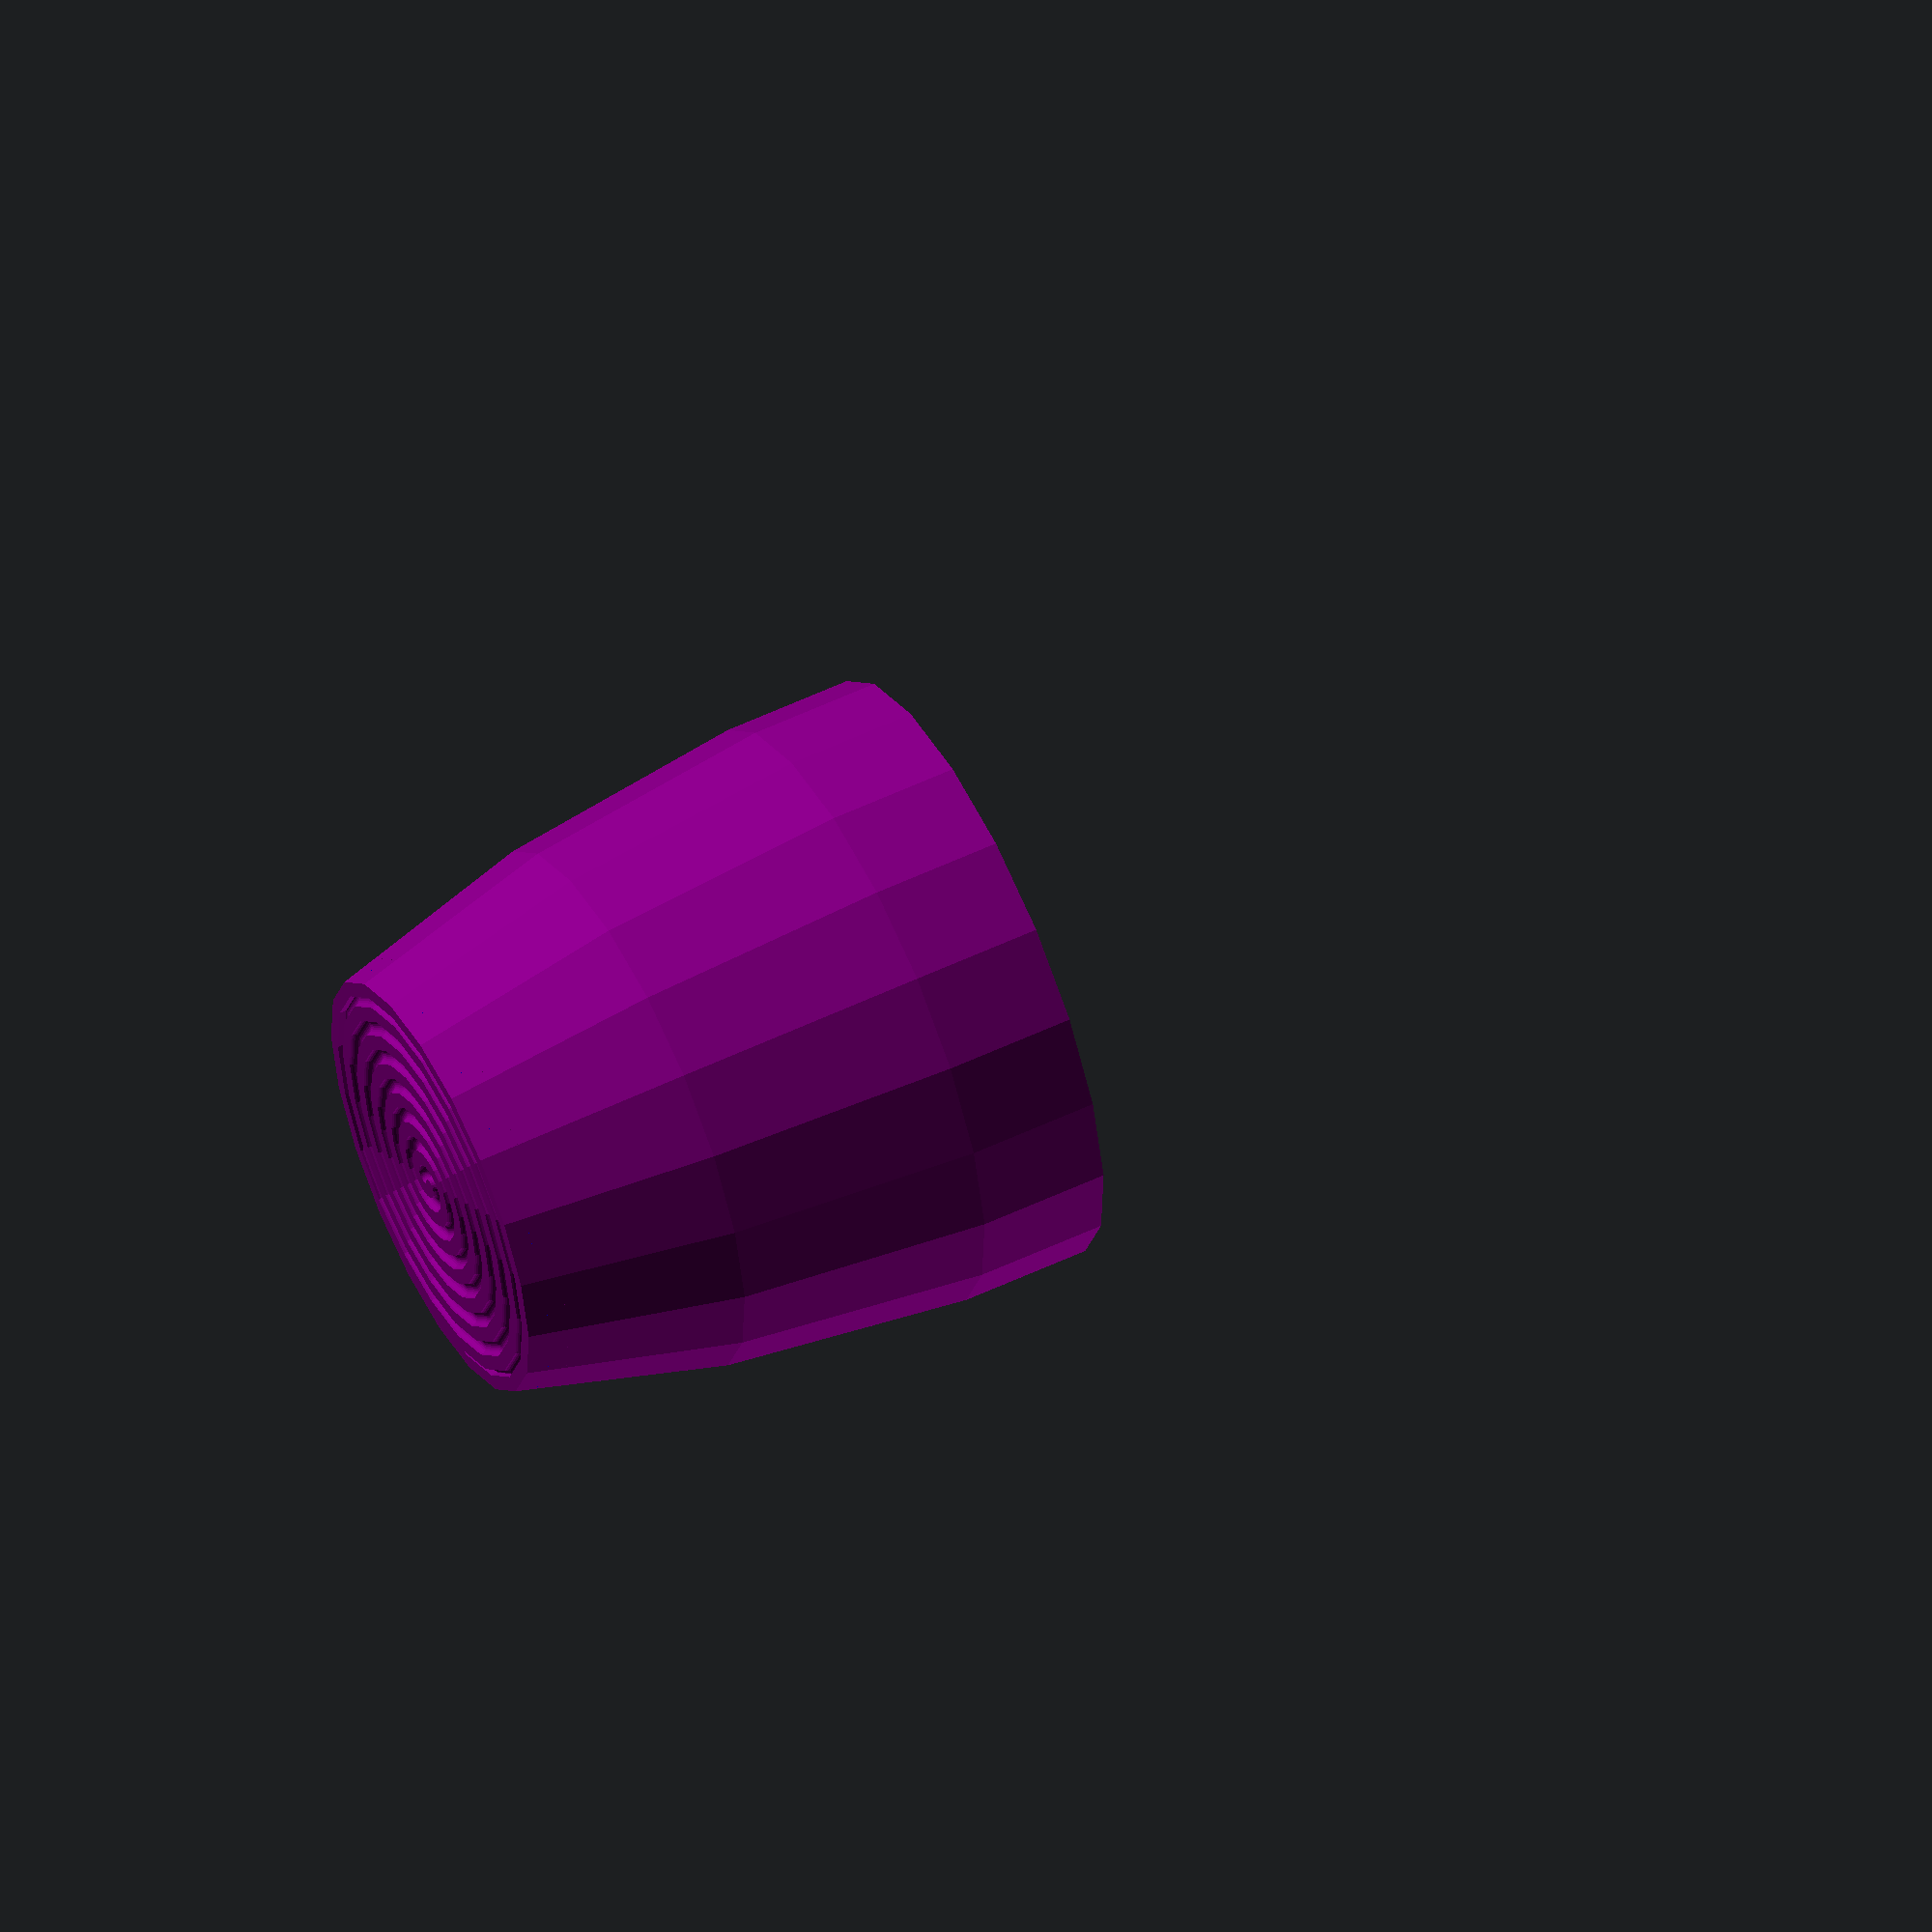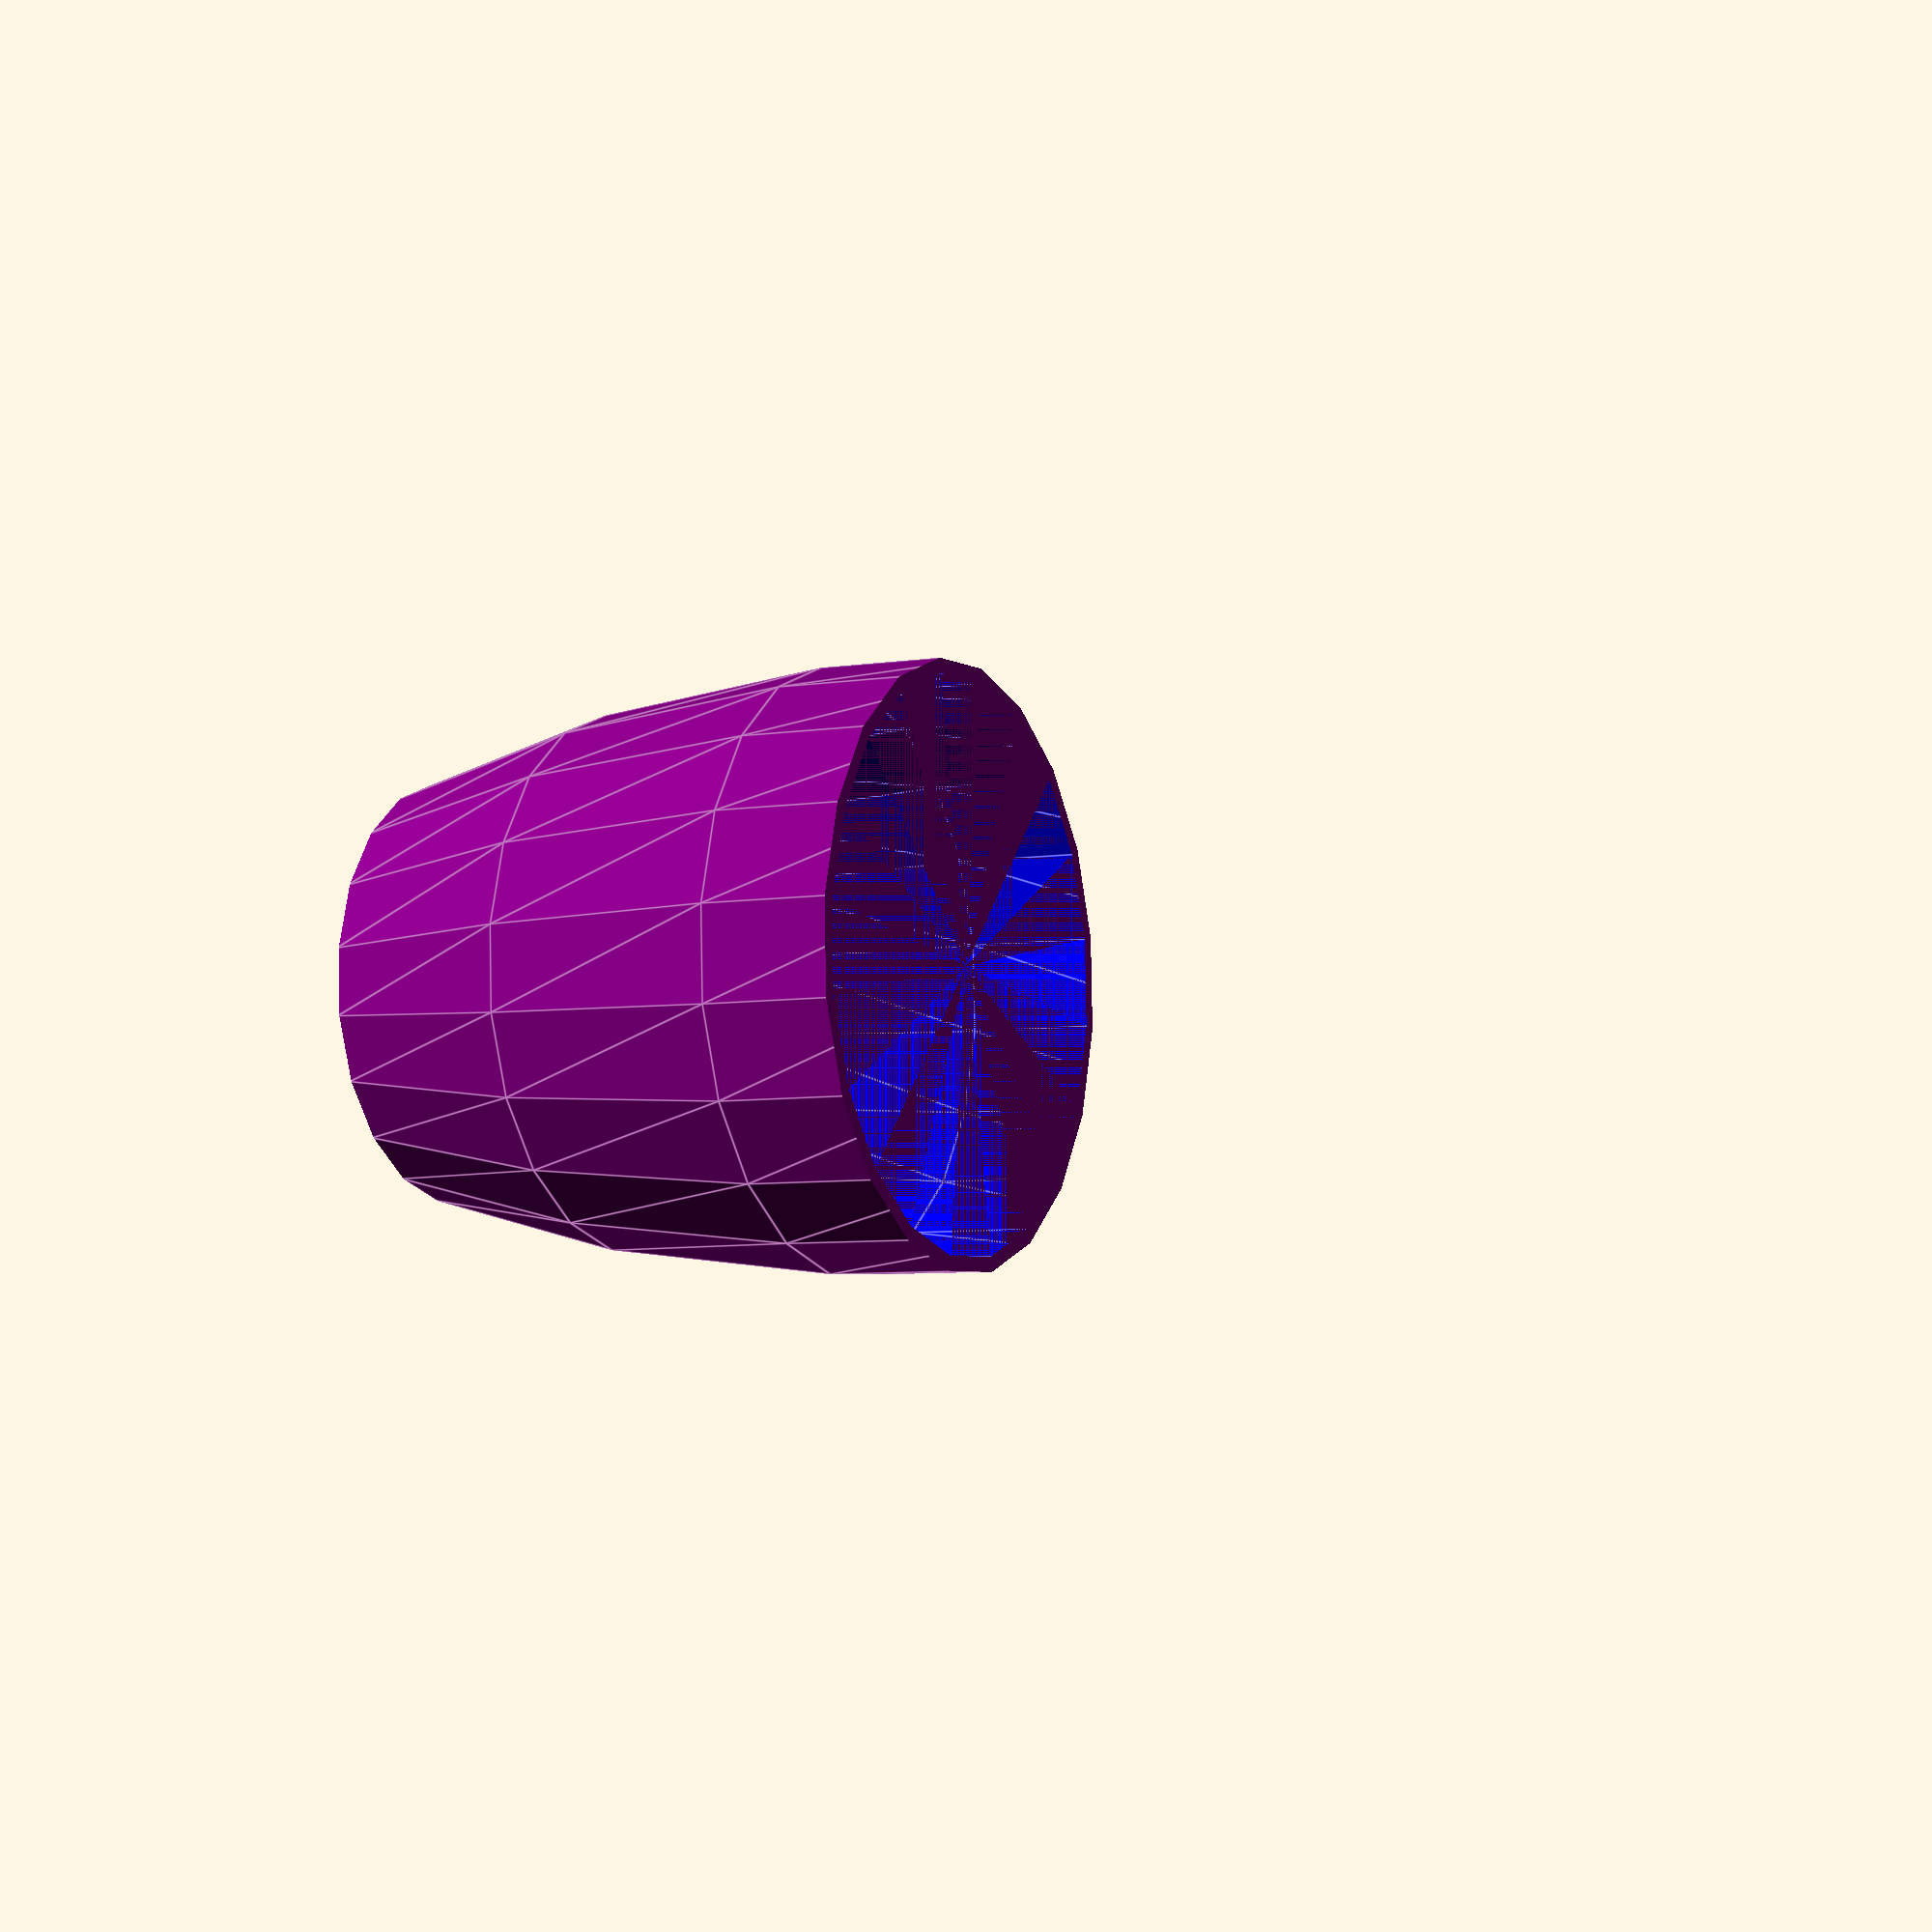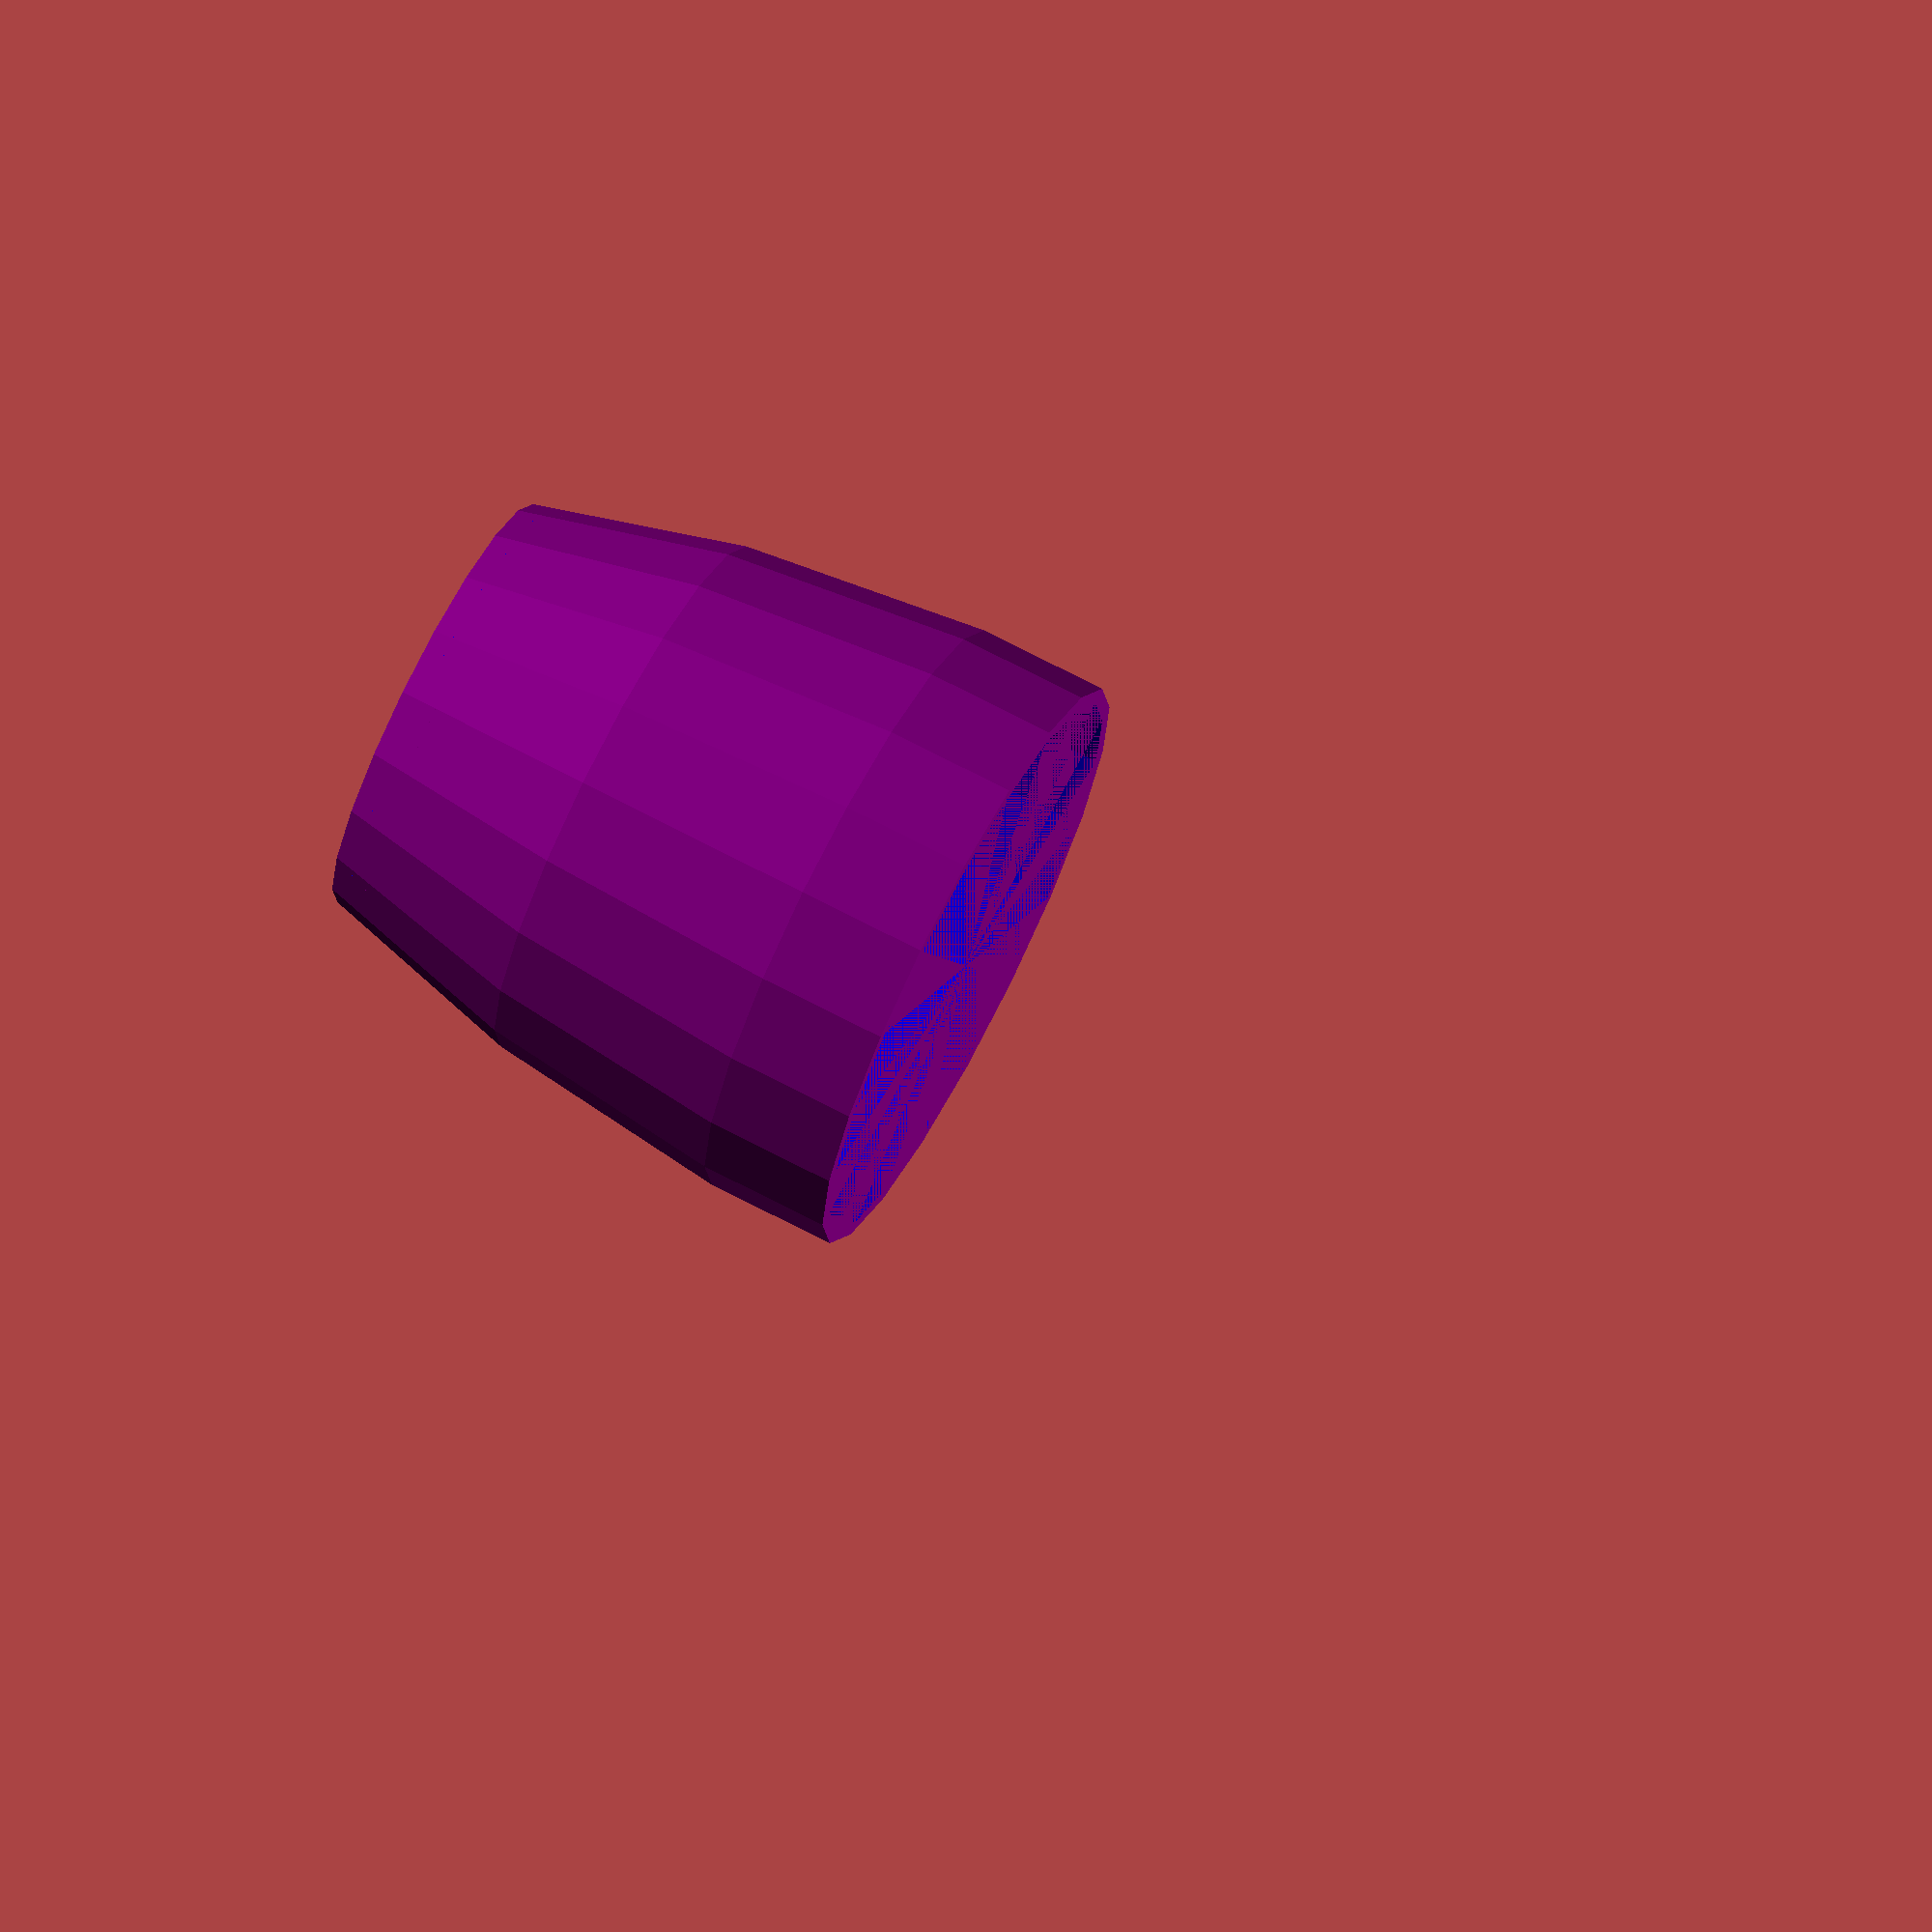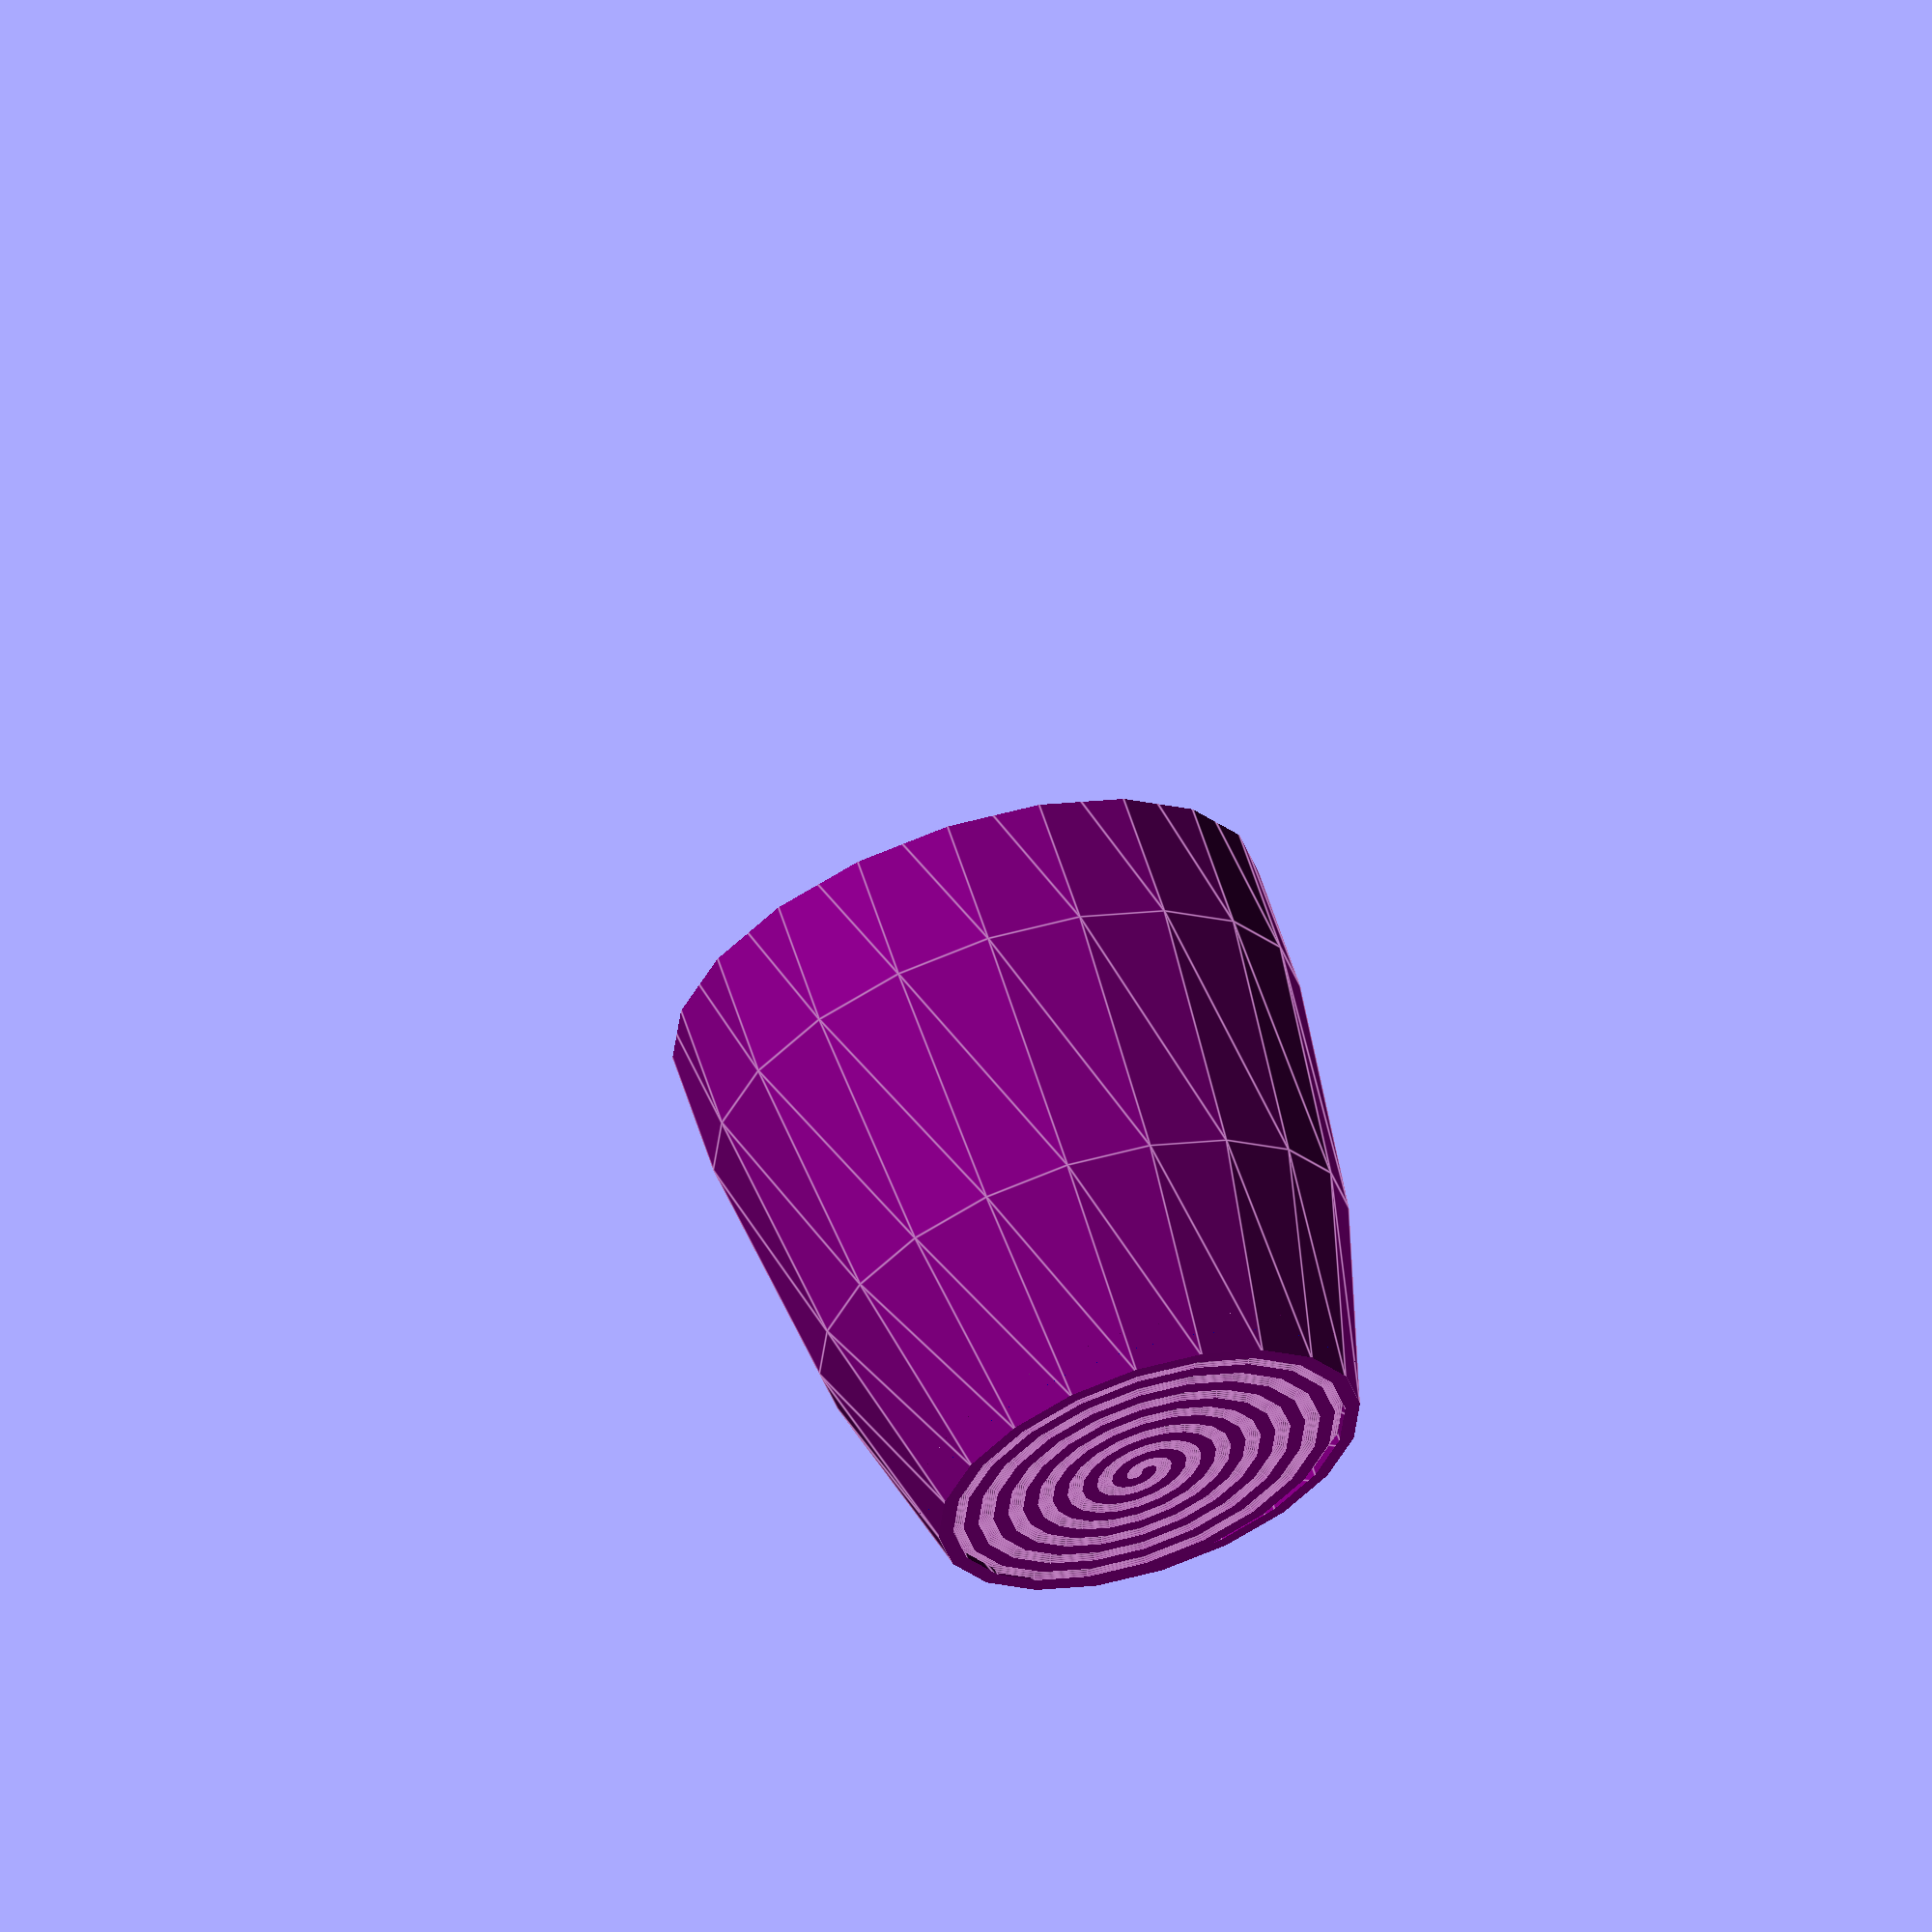
<openscad>
$fn=20; //alter this for the desired surface finish
ur=112; //pot upper rim diameter
lr=81; //pot lower rim diameter
hi=110; //pot outer height
th=3; //wall thickness
an=1; //annular distance between inner and outer pot
ma=0.01;//rendering margin

lh=0.25; //printing layer height >> advised $fn for the Archimedean Spiral component CIRCLE does not have to be higher than 2*th/lh
cfn=2*th/lh; 
echo(cfn);

//adopting the ellipsoid function
function funcC(x,y,z,a,b)=sqrt((z*z)/(1-((x*x)/(a*a)+(y*y)/(b*b))));

//values for pot dimensions
xp=lr/2;
yp=0;
zp=hi;
ap=ur/2;
bp=ur/2;

cp=funcC(xp,yp,zp,ap,bp);

sp=cp/ap; //calculate scale
echo(xp,yp,zp,ap,bp,cp,sp);

//pot extremities
*color("red")
{
    cylinder(d=lr,h=1,center=false); //lower rim
    
    translate([0,0,zp-1])
    cylinder(d=2*ap,h=1,center=false); //upper rim
    
    cylinder(d=1,h=zp,center=false); //pot height
}
//pot ellipsoid
*color("green")
{
    difference()
    {
        translate([0,0,zp])
        scale([1,1,sp])
        sphere(d=2*ap,center=true); //pot ellips
        
        translate([0,0,zp])
        cylinder(h=cp+ma,d=2*ap+ma); //top cut-off
        
        translate([0,0,-cp+zp-ma])
        cylinder(h=cp-zp+ma,d=2*ap+ma); //bottom cut-off
    };
};

difference()
{
    //values for outer dimensions
    xo=xp+an+th;
    yo=0;
    zo=hi+an+th;
    ao=ap+an+th;
    bo=ap+an+th;

    co=cp+an+th; //add annular and thickness margin to height

    so=co/ao; //calculate scale
    echo(xo,yo,zo,ao,bo,co,so);

    //outer ellipsoid
    color("purple")
    {
        difference()
        {
            translate([0,0,zo-an-th])
            scale([1,1,so])
            sphere(d=2*ao,center=true); //outer ellips
            
            translate([0,0,zo-an-th])
            cylinder(h=co+ma,d=2*ao+ma); //top cut-off
            
            translate([0,0,-co+zo-ma-an-4*th/3])
            cylinder(h=co-zo+ma,d=2*ao+ma); //bottom cut-off
            
            zb=hi+an+4*th/3;
            xb=sqrt(pow(ao,2)*(1-(pow(zb,2)/pow(co,2))));
            echo(zb,xb);
            
            translate([0,0,-an-4*th/3])
            //rotate([90,0,0])
            //cylinder(h=2*xb+th,d=th,center=true);
            
            difference() //bottom Archimedean spiral
            {
                union()
                {
                    translate([0,th,0])
                    sphere(d=th,center=true, $fn=cfn);
                    
                    difference()
                    {
                        for(a=[th:2*th:xb])
                        rotate_extrude(convexity = 10)
                        translate([a, 0, 0])
                        circle(d = th,$fn=cfn);

                        translate([ma,-xb-th/2,-th/2-ma])
                        cube([xb,2*xb+th,th+2*ma]);
                    };

                    translate([0,th,0])
                    rotate([0,0,180])
                    difference()
                    {
                        for(a=[2*th:2*th:xb])
                        rotate_extrude(convexity = 10)
                        translate([a, 0, 0])
                        circle(d = th,$fn=cfn);

                        translate([ma,-xb-th/2,-th/2-ma])
                        cube([xb,2*xb+th,th+2*ma]);
                    };

                };
                
                rotate_extrude(convexity = 10)
                    translate([xb-th, -th/2, 0])
                    square(size = 3*th);
            };
            
        };
    };

    //values for inner dimensions
    xi=xp+an;
    yi=0;
    zi=hi+an;
    ai=ap+an;
    bi=ap+an;

    ci=cp+an; //add annular margin to height

    si=ci/ai; //calculate scale
    echo(xi,yi,zi,ai,bi,ci,si);

    //inner ellipsoid
    color("blue")
    {
        difference()
        {
            translate([0,0,zi-an])
            scale([1,1,si])
            sphere(d=2*ai,center=true); //inner ellips
            
            translate([0,0,zi-an])
            cylinder(h=ci+ma,d=2*ai+ma); //top cut-off
            
            translate([0,0,-ci+zi-ma-an])
            cylinder(h=ci-zi+ma,d=2*ai+ma); //bottom cut-off
        };
    };
};


</openscad>
<views>
elev=304.7 azim=95.5 roll=243.4 proj=o view=wireframe
elev=186.4 azim=6.7 roll=244.2 proj=p view=edges
elev=109.4 azim=35.5 roll=242.3 proj=o view=solid
elev=118.0 azim=273.6 roll=17.8 proj=o view=edges
</views>
